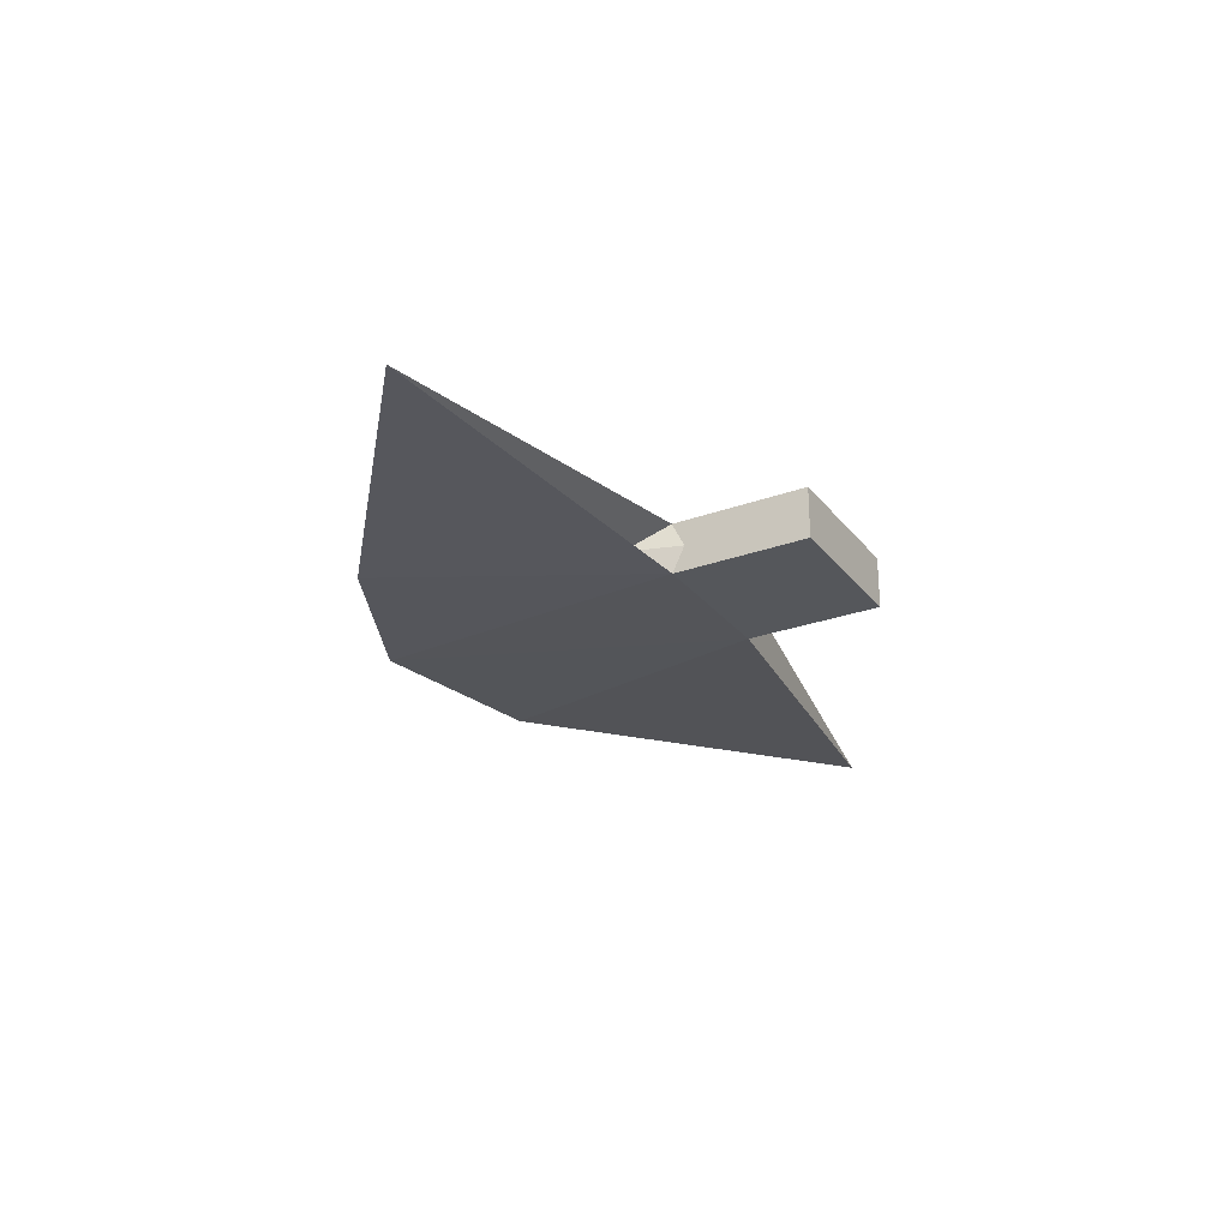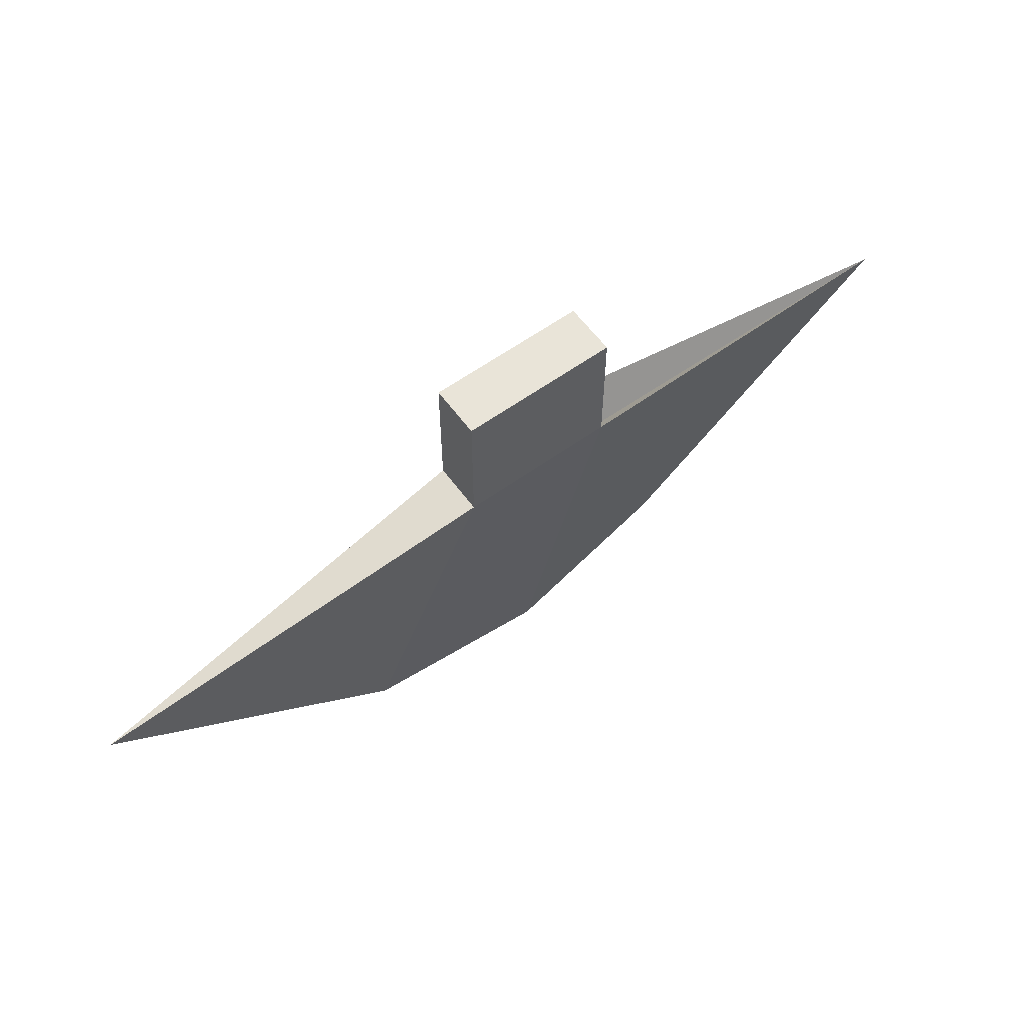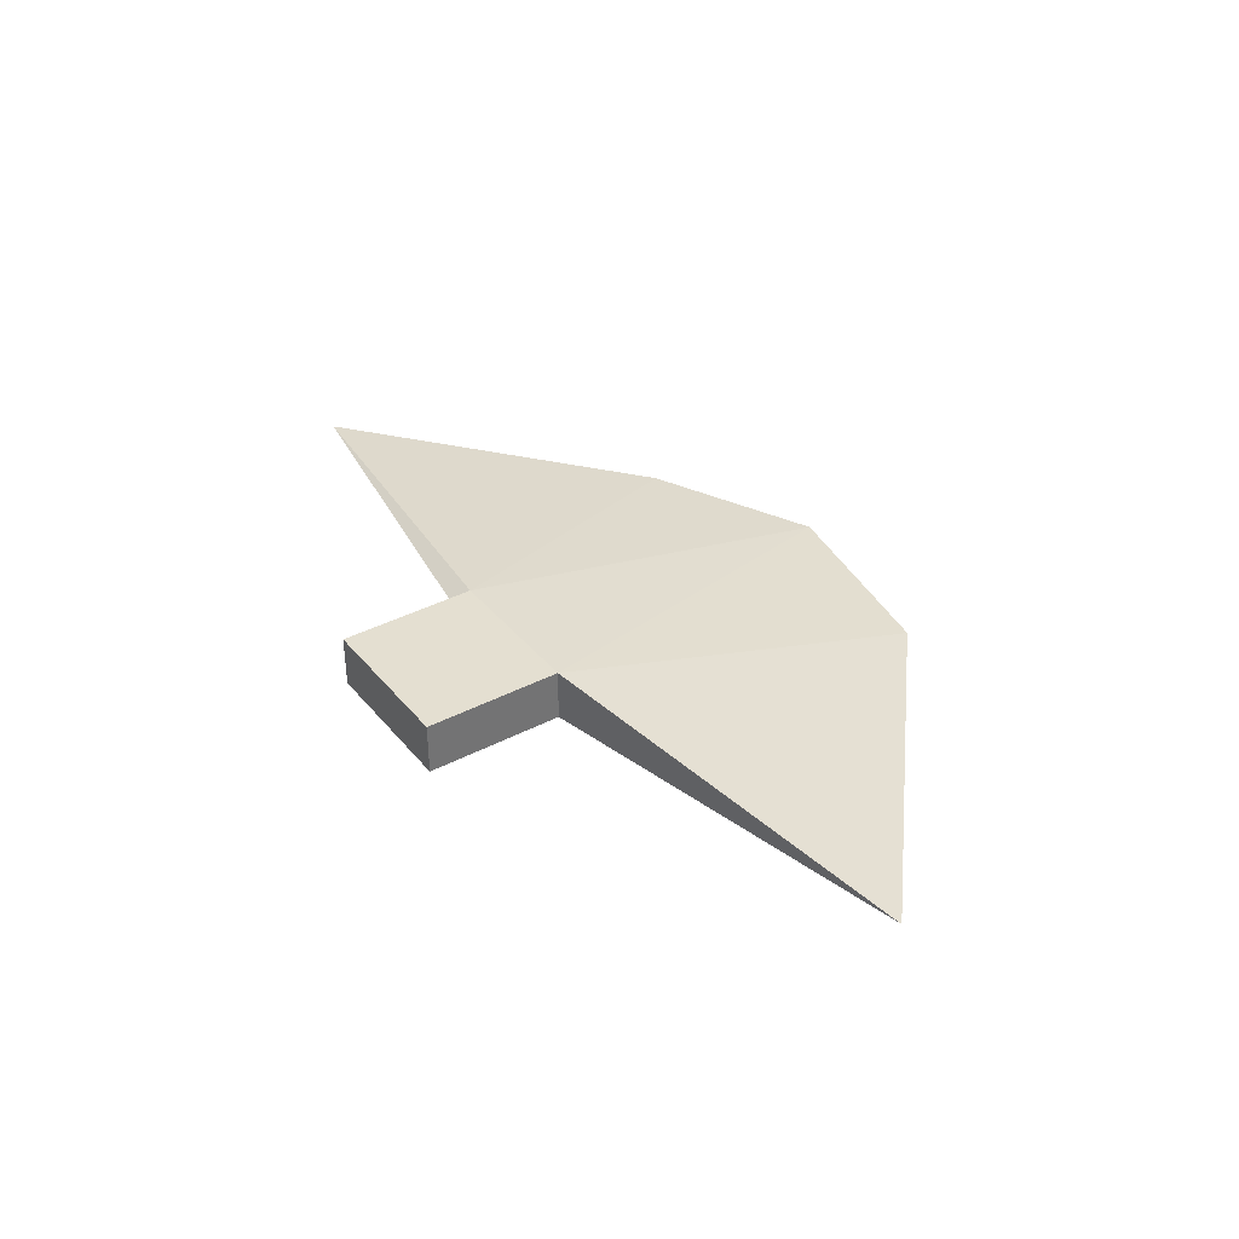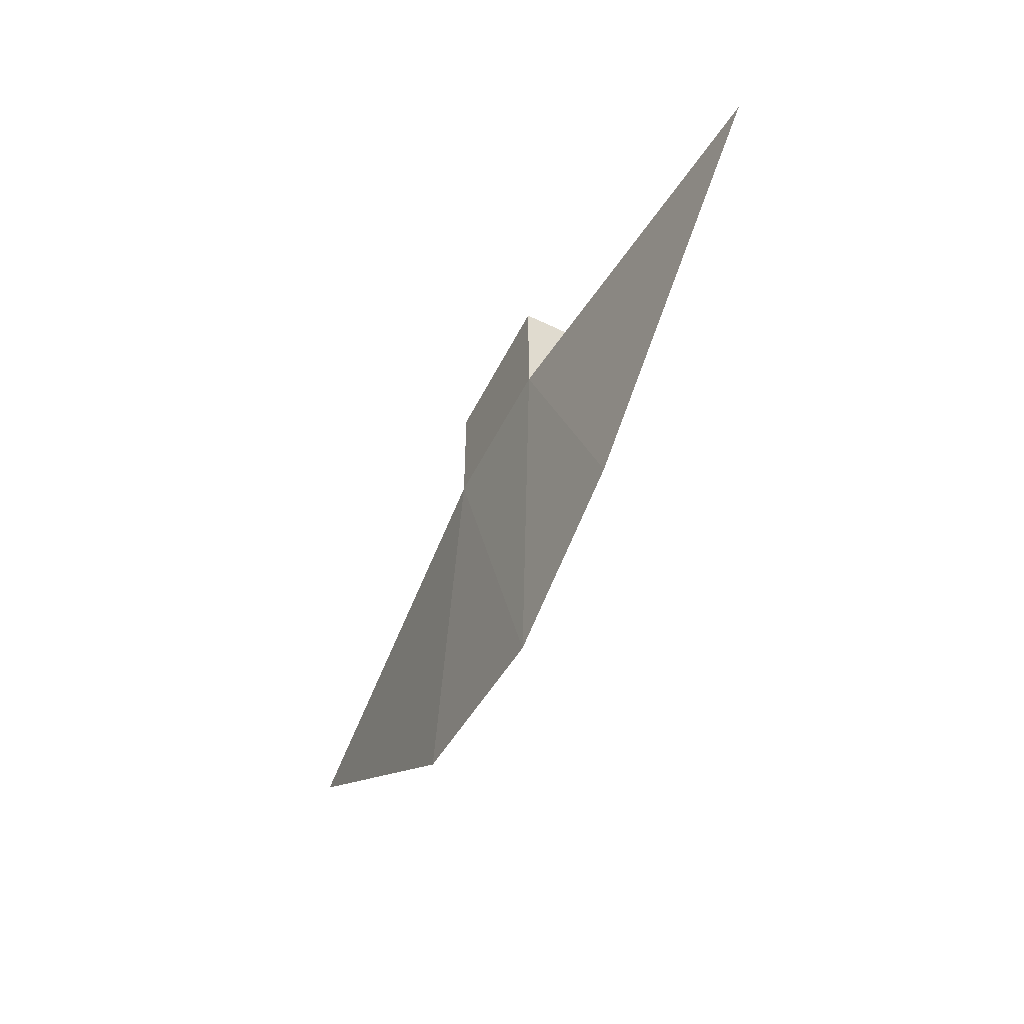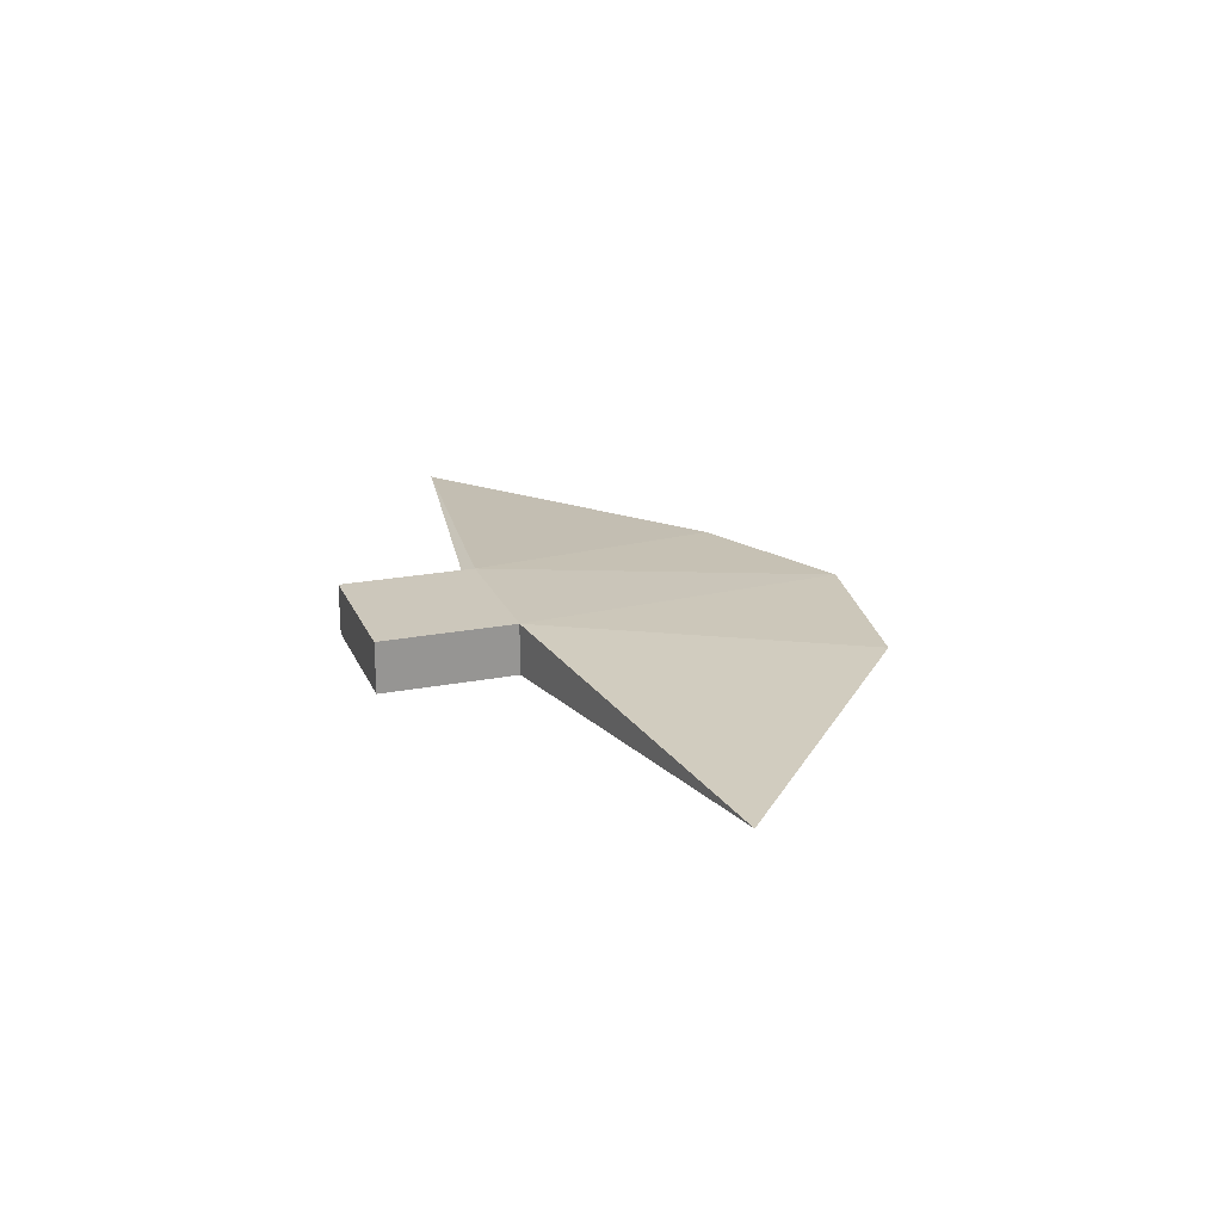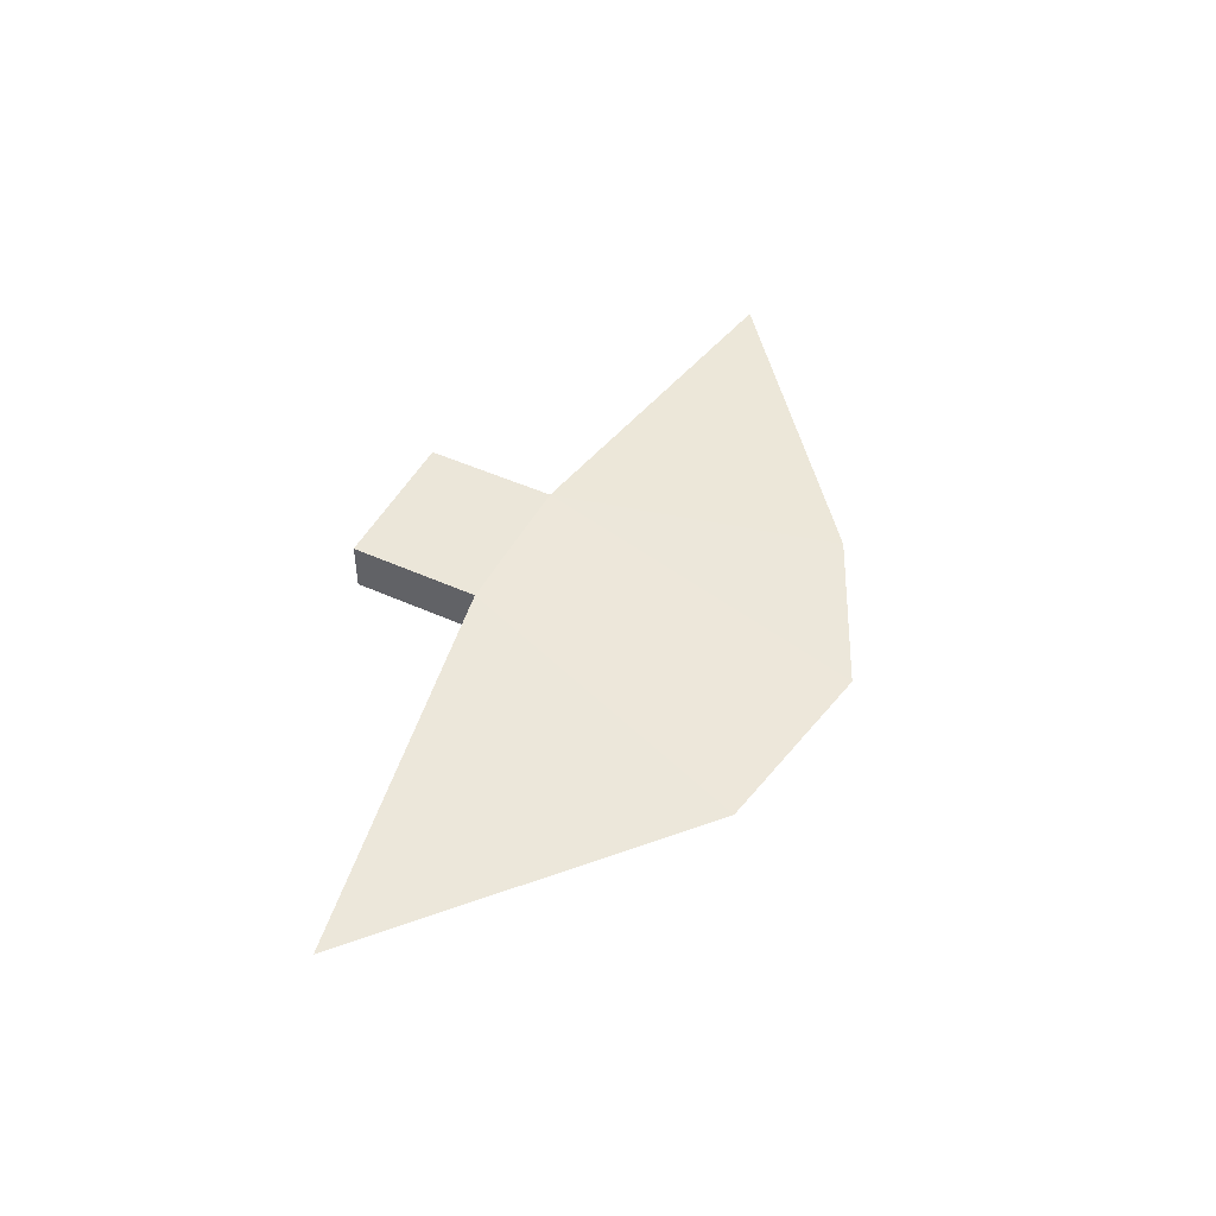
<metadata>
{"format":"obj","ext":"obj","renderer":"f3d","projection":"perspective","resolution":1024,"background":"white","views":[{"elev":-26.7,"azim":-60.4,"up":"+Y"},{"elev":60.1,"azim":143.7,"up":"+Z"},{"elev":36.7,"azim":55.8,"up":"+Y"},{"elev":-55.6,"azim":-116.9,"up":"+Z"},{"elev":21.6,"azim":71.1,"up":"+Y"},{"elev":47.9,"azim":117.0,"up":"+Y"}]}
</metadata>
<code>
v 0.0375 -0.015 0.065
v 0.0375 -0.015 0.105
v 0.0375 0 0.065
v -0.0525 -0.015 0.065
v -0.0525 0 0.085
v -0.0525 -0.015 0.105
v 0.0375 0.015 0.065
v 0.0375 0.015 0.105
v -0.0525 0.015 0.105
v -0.0525 0.015 0.065
v -0.0125 0 -0.145
v -0.1075 0 -0.1
v -0.0525 -0.015 0.145
v 0.0375 -0.015 0.145
v -0.0525 0 0.0725
v 0.2725 0 0.025
v -0.0525 0 0.145
v -0.0525 0.015 0.145
v 0.0375 0.015 0.145
v 0.0375 0 0.145
v 0.1 0 -0.125
v -0.0625 0 0.04
v -0.2725 0 0.035
o group1793016102
g mesh1793016102
f 3 2 1
f 6 5 4
f 2 6 4 1
f 10 9 8 7
f 4 12 11
f 14 13 6 2
f 10 7 11
f 7 8 3
f 5 9 10
f 5 15 4
f 10 15 5
f 1 16 3
f 3 16 7
f 13 17 5 6
f 17 18 9 5
f 18 19 8 9
f 19 20 3 8
f 20 14 2 3
f 20 19 18 17 13 14
f 16 21 7
f 1 21 16
f 11 12 10
f 11 1 4
f 10 23 22
f 22 23 4
f 10 22 15
f 15 22 4
f 21 11 7
f 12 23 10
f 1 11 21
f 4 23 12

</code>
